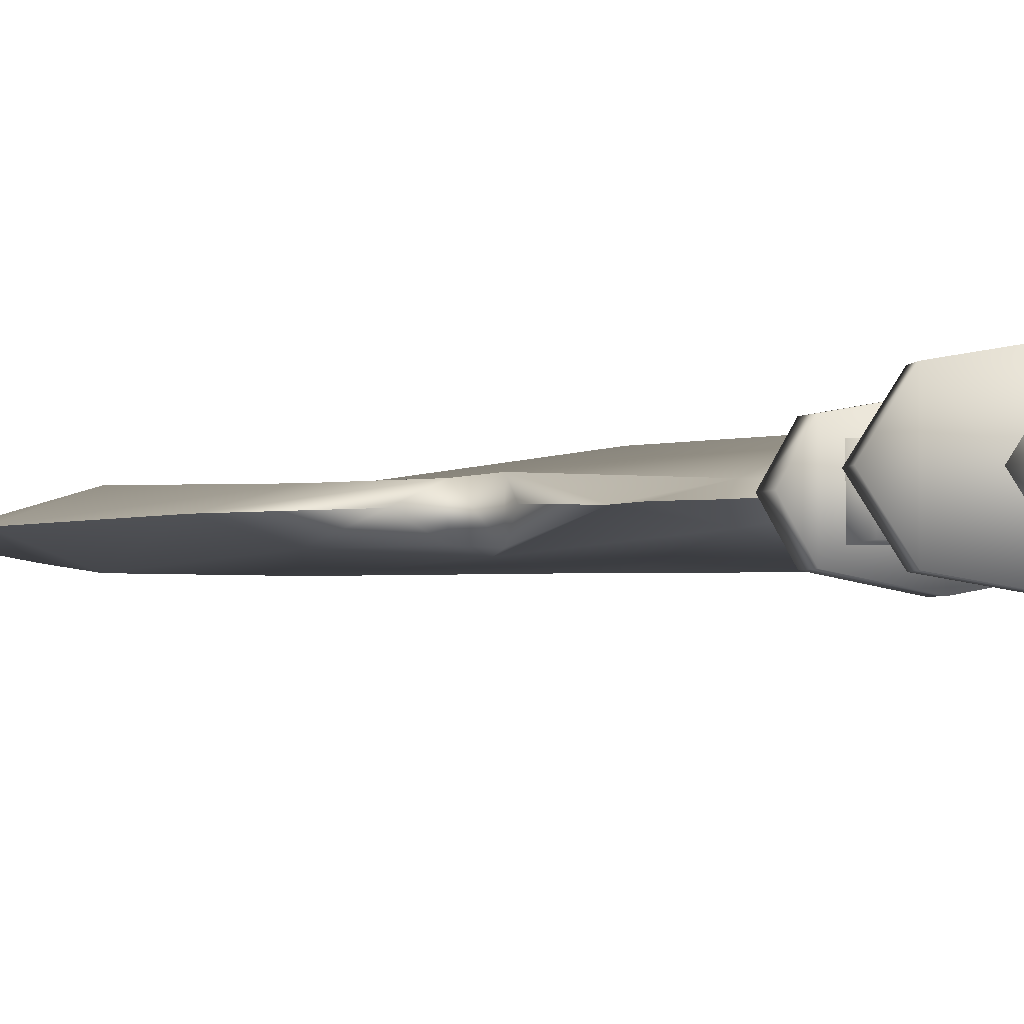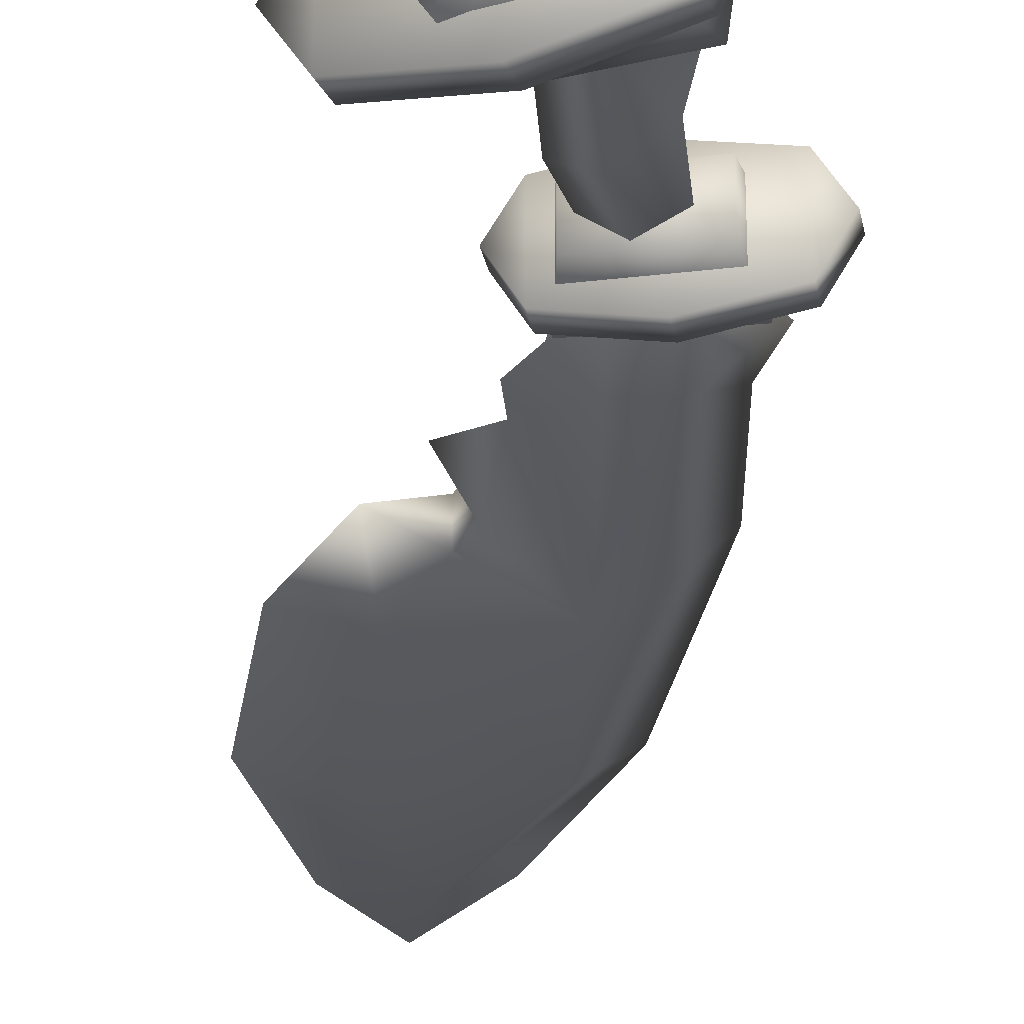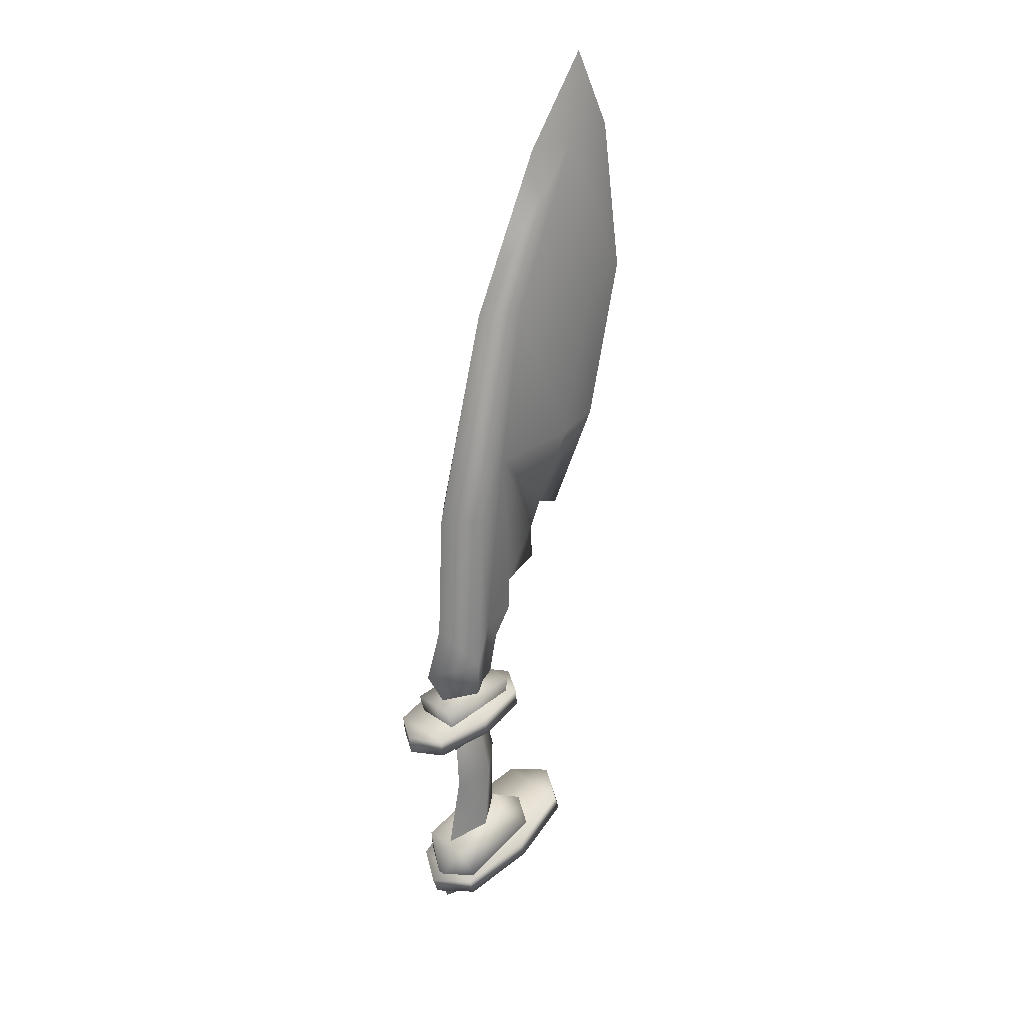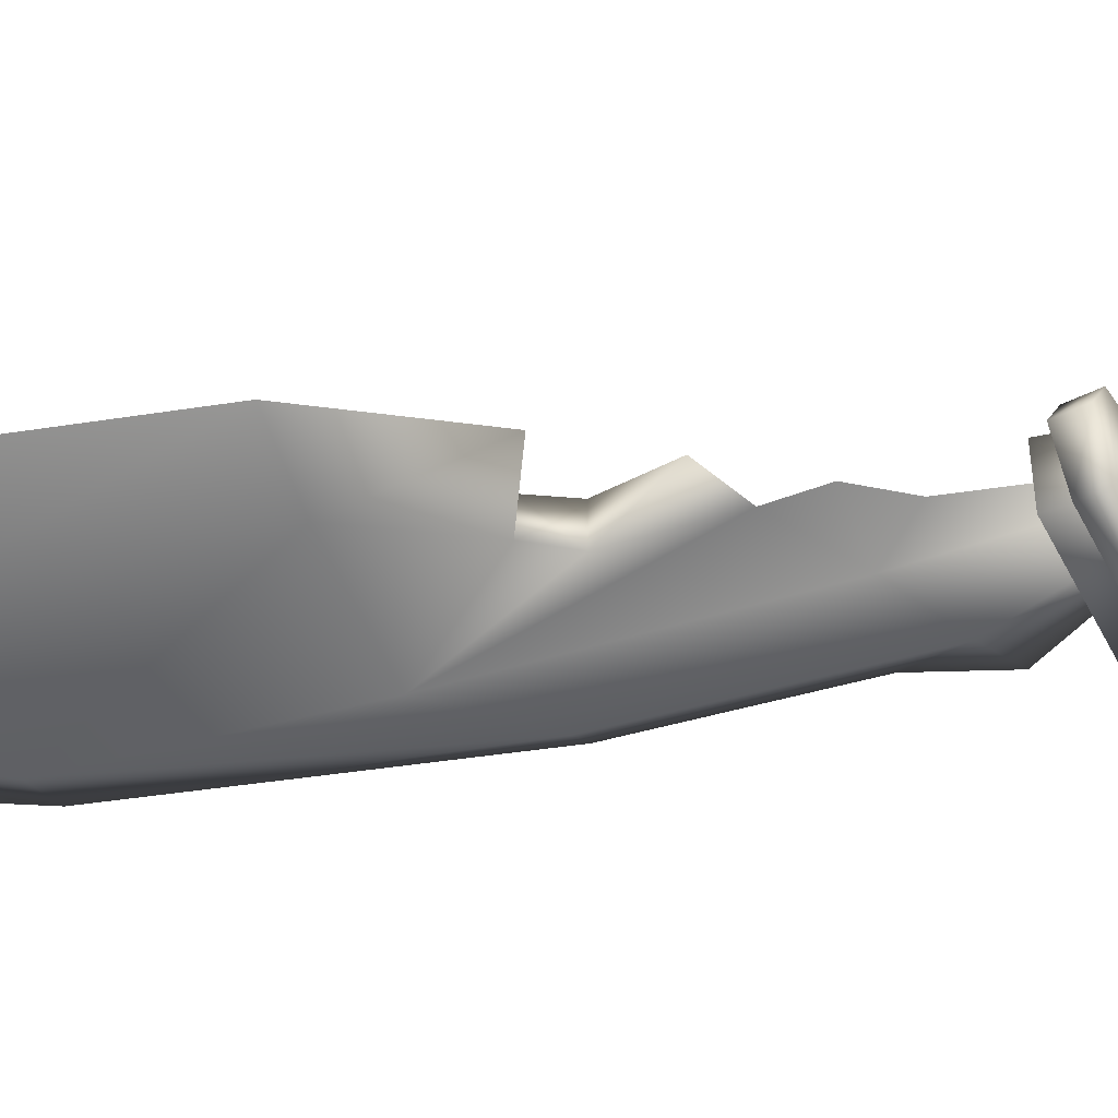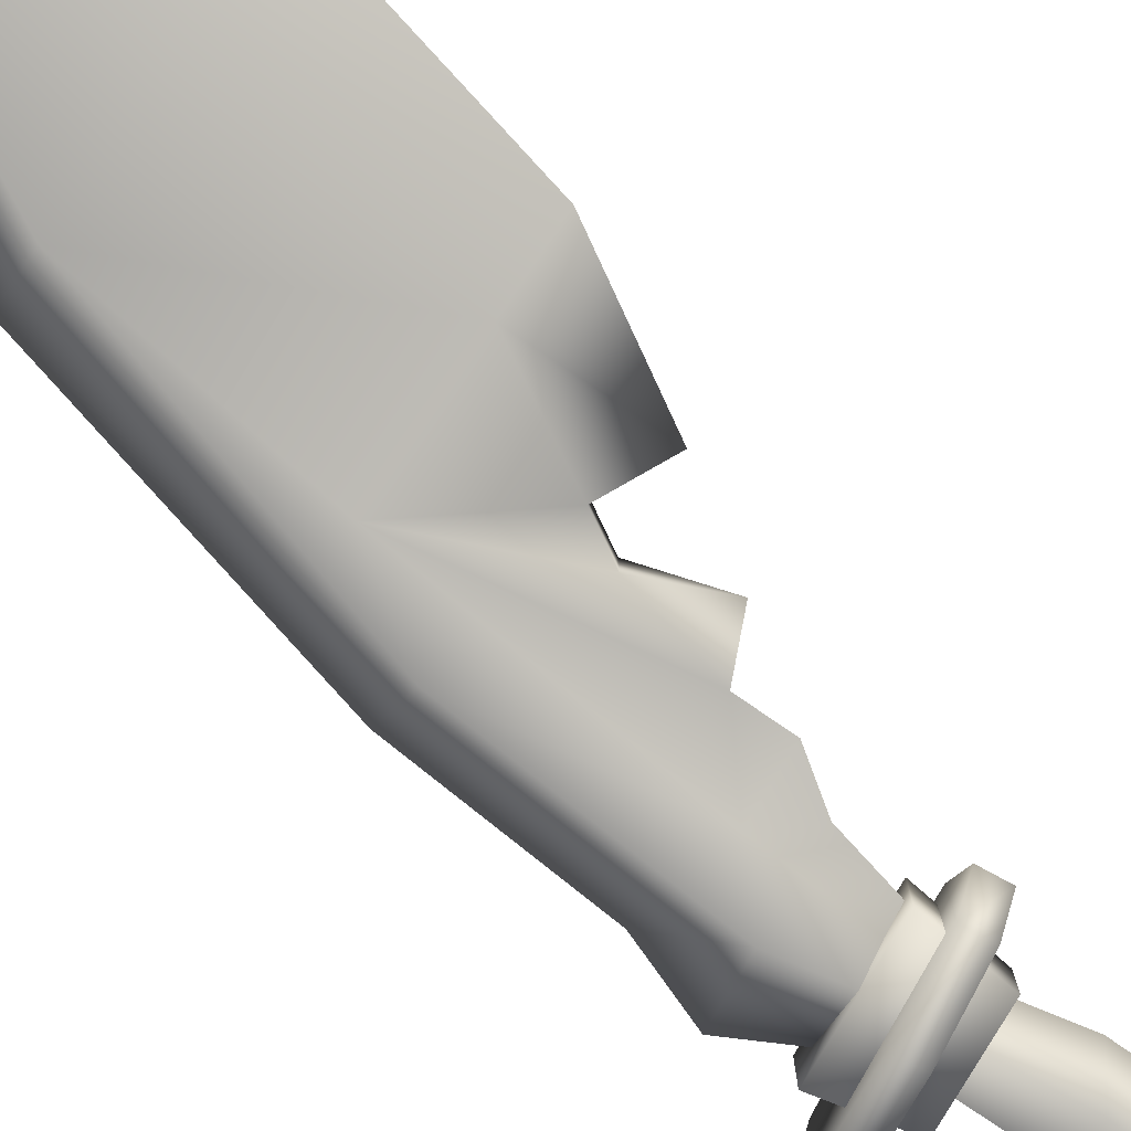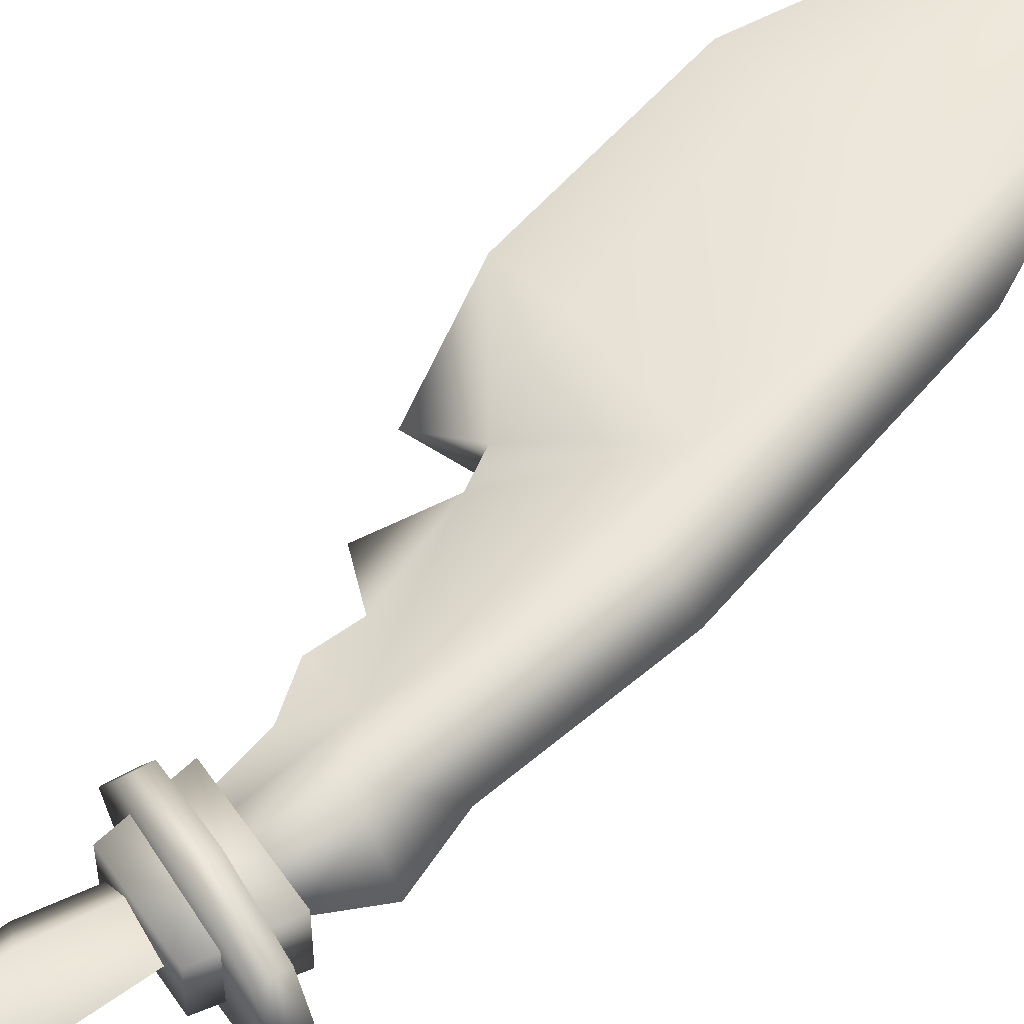
<metadata>
{"format":"obj","ext":"obj","renderer":"f3d","projection":"perspective","resolution":1024,"background":"white","views":[{"elev":-2.5,"azim":153.3,"up":"+Y"},{"elev":-28.1,"azim":-175.7,"up":"+Y"},{"elev":29.4,"azim":-44.3,"up":"+Z"},{"elev":-50.2,"azim":112.0,"up":"+Y"},{"elev":-79.3,"azim":55.1,"up":"+Y"},{"elev":55.5,"azim":-127.9,"up":"+Y"}]}
</metadata>
<code>
g mesh00
v 9.366 0 -1.586
v 4.94 0 1.292
v 3.466 -2.495 0.8038
v 14.32 -1.514 47.61
v 14.31 0 38.11
v 19.85 0 47.61
v 3.466 2.495 0.8038
v -3.503 2.495 -1.177
v 4.94 0 1.292
v -3.503 -2.495 -1.177
v 3.466 -2.495 0.8038
v 3.779 -2.027 13.94
v -3.433 -2.063 13.4
v 3.779 2.04 13.94
v -3.433 2.053 13.4
v 2.706 -1.08 27.2
v 1.693 -0.000526 9.694
v 4.95 0 24.21
v 7.096 0 27.32
v 7.059 0 30.84
v 4.406 -1.738 47.61
v 7.059 0 30.84
v 7.096 0 27.32
v 2.706 1.08 27.2
v 4.95 0 24.21
v 8.758 1.704 37.63
v 4.392 1.708 47.61
v 10.29 1.514 40.27
v 14.31 0 38.11
v 10.29 -1.514 40.27
v 10.29 1.514 40.27
v 8.758 -1.704 37.63
v 8.758 1.704 37.63
v 10.68 0 32.5
v -2.787 0.3069 42.05
v 2.656 -0.06948 64.41
v 0.3749 3.316 41.87
v -5.55 0 23.31
v -0.62 -3.029 24.21
v -3.675 0.05001 28.54
v 0.3776 -2.589 41.68
v -4.672 -2.517 19.18
v 4.369 -2.476 19.8
v -4.672 2.502 19.18
v 4.369 2.487 19.8
v -2.32 0.549 37.71
v 2.076 1.349 8.602
v -1.577 -0.4506 6.684
v 1.342 1.694 -0.1907
v -3.192 -0.3985 -1.676
v -4.403 0 -6.147
v -3.367 0.06211 -9.414
v -2.131 -3.771 -5.395
v 4.06 -0.2358 9.632
v 1.596 -2.197 7.937
v 4.028 -0.008422 0.5776
v 1.087 -1.981 -0.3924
v 14.68 -1.228 80.57
v 10.27 -0.07738 80.32
v 2.656 -0.06948 64.41
v 1.01 -0.00737 -10.48
v -2.131 3.771 -5.395
v 2.756 0.05053 -8.226
v 7.094 3.771 -2.338
v 6.749 0.08159 -7.853
v 23.57 -0.06948 64.41
v 21.11 0 80.74
v 16.92 0 89.28
v -3.503 2.495 -1.177
v -4.403 0 -6.147
v -3.503 -2.495 -1.177
v -2.131 -3.771 -5.395
v 7.094 -3.771 -2.338
v 3.466 2.495 0.8038
v 7.094 3.771 -2.338
v -2.131 3.771 -5.395
v -8.348 0 14.63
v -6.46 3.177 14.84
v -6.46 -3.177 14.84
v -0.6254 4.236 15.49
v -0.6254 -4.236 15.49
v 5.207 3.177 16.13
v 5.207 -3.177 16.13
v 7.096 0 16.34
v 3.779 -2.027 13.94
v 4.369 -2.476 19.8
v -3.433 -2.063 13.4
v -4.672 -2.517 19.18
v -3.433 2.053 13.4
v -4.672 2.502 19.18
v 3.779 2.04 13.94
v 4.369 2.487 19.8
v 10.29 -1.514 40.27
v 8.758 -1.704 37.63
v 10.68 0 32.5
v -5.581 0 -5.782
v -3.26 -3.837 -5.013
v -3.26 3.837 -5.013
v 3.917 -5.116 -2.635
v 3.917 5.116 -2.635
v 11.09 -3.837 -0.2561
v 11.09 3.837 -0.2561
v 13.42 0 0.5122
v 14.05 0 -1.414
v 11.73 -3.837 -2.182
v 11.73 3.837 -2.182
v 4.555 -5.116 -4.561
v 4.555 5.116 -4.561
v -2.621 -3.837 -6.94
v -2.621 3.837 -6.94
v -4.943 0 -7.708
v 6.872 0 18.36
v 4.985 3.177 18.15
v 4.985 -3.177 18.15
v -0.8487 4.236 17.51
v -0.8487 -4.236 17.51
v -6.683 3.177 16.86
v -6.683 -3.177 16.86
v -8.571 0 16.65
v -3.192 -0.3985 -1.676
v -1.577 -0.4506 6.684
v 6.476 2.094 64.41
v 10.27 -0.07738 80.32
v 14.68 1.166 80.74
v 17.48 2.094 64.41
v 14.32 1.514 47.61
v 7.094 -3.771 -2.338
v 9.366 0 -1.586
v 19.85 0 47.61
v 23.57 -0.06948 64.41
v 21.11 0 80.74
v 16.92 0 89.28
v 10.27 -0.07738 80.32
v 4.555 -5.116 -4.561
v -3.26 -3.837 -5.013
v -2.621 -3.837 -6.94
v -5.581 0 -5.782
v -4.943 0 -7.708
v -3.26 3.837 -5.013
v -2.621 3.837 -6.94
v 3.917 5.116 -2.635
v 4.555 5.116 -4.561
v 11.09 3.837 -0.2561
v 11.73 3.837 -2.182
v 13.42 0 0.5122
v 14.05 0 -1.414
v 11.09 -3.837 -0.2561
v 11.73 -3.837 -2.182
v 3.917 -5.116 -2.635
v -0.62 3.029 24.21
v 6.501 -2.23 64.41
v 17.48 -2.23 64.41
v -6.46 3.177 14.84
v -0.8487 4.236 17.51
v -0.6254 4.236 15.49
v 4.985 3.177 18.15
v 5.207 3.177 16.13
v 6.872 0 18.36
v 7.096 0 16.34
v 4.985 -3.177 18.15
v 5.207 -3.177 16.13
v -0.8487 -4.236 17.51
v -0.6254 -4.236 15.49
v -6.683 -3.177 16.86
v -6.46 -3.177 14.84
v -8.571 0 16.65
v -8.348 0 14.63
v -6.683 3.177 16.86
f 1 2 3
f 4 5 6
f 7 8 9
f 9 8 10
f 9 10 11
f 12 13 14
f 14 13 15
f 16 17 18
f 18 19 16
f 16 19 20
f 16 20 21
f 22 23 24
f 24 23 25
f 26 27 28
f 29 30 31
f 31 30 32
f 31 32 33
f 33 32 34
f 35 36 37
f 38 39 40
f 40 39 41
f 42 43 44
f 44 43 45
f 46 47 48
f 48 47 49
f 48 49 50
f 51 52 53
f 54 55 56
f 56 55 57
f 58 59 60
f 61 62 63
f 63 62 64
f 63 64 65
f 66 67 58
f 58 67 68
f 58 68 59
f 69 70 71
f 71 70 72
f 71 72 3
f 3 72 73
f 3 73 1
f 2 1 74
f 74 1 75
f 74 75 69
f 69 75 76
f 69 76 70
f 77 78 79
f 79 78 80
f 79 80 81
f 81 80 82
f 81 82 83
f 83 82 84
f 85 86 87
f 87 86 88
f 87 88 89
f 89 88 90
f 89 90 91
f 91 90 92
f 91 92 85
f 85 92 86
f 5 4 93
f 93 4 21
f 93 21 94
f 94 21 20
f 94 20 95
f 96 97 98
f 98 97 99
f 98 99 100
f 100 99 101
f 100 101 102
f 102 101 103
f 104 105 106
f 106 105 107
f 106 107 108
f 108 107 109
f 108 109 110
f 110 109 111
f 112 113 114
f 114 113 115
f 114 115 116
f 116 115 117
f 116 117 118
f 118 117 119
f 120 57 121
f 121 57 55
f 121 55 46
f 46 55 54
f 46 54 47
f 47 54 56
f 47 56 49
f 95 22 26
f 26 22 24
f 26 24 27
f 27 24 37
f 27 37 122
f 122 37 36
f 122 36 123
f 123 124 122
f 122 124 125
f 122 125 27
f 27 125 126
f 27 126 28
f 51 62 52
f 52 62 61
f 52 61 53
f 53 61 63
f 53 63 127
f 127 63 65
f 127 65 128
f 128 65 64
f 5 28 129
f 129 28 126
f 129 126 130
f 130 126 125
f 130 125 131
f 131 125 124
f 131 124 132
f 132 124 133
f 134 135 136
f 136 135 137
f 136 137 138
f 138 137 139
f 138 139 140
f 140 139 141
f 140 141 142
f 142 141 143
f 142 143 144
f 144 143 145
f 144 145 146
f 146 145 147
f 146 147 148
f 148 147 149
f 148 149 134
f 134 149 135
f 40 150 38
f 38 150 17
f 38 17 39
f 39 17 16
f 39 16 41
f 41 16 21
f 41 21 151
f 151 21 4
f 151 4 152
f 152 4 6
f 153 154 155
f 155 154 156
f 155 156 157
f 157 156 158
f 157 158 159
f 159 158 160
f 159 160 161
f 161 160 162
f 161 162 163
f 163 162 164
f 163 164 165
f 165 164 166
f 165 166 167
f 167 166 168
f 167 168 153
f 153 168 154
f 25 17 24
f 24 17 150
f 24 150 37
f 37 150 40
f 37 40 35
f 35 40 41
f 35 41 60
f 60 41 151
f 60 151 58
f 58 151 152
f 58 152 66
f 66 152 6
g mesh01

</code>
